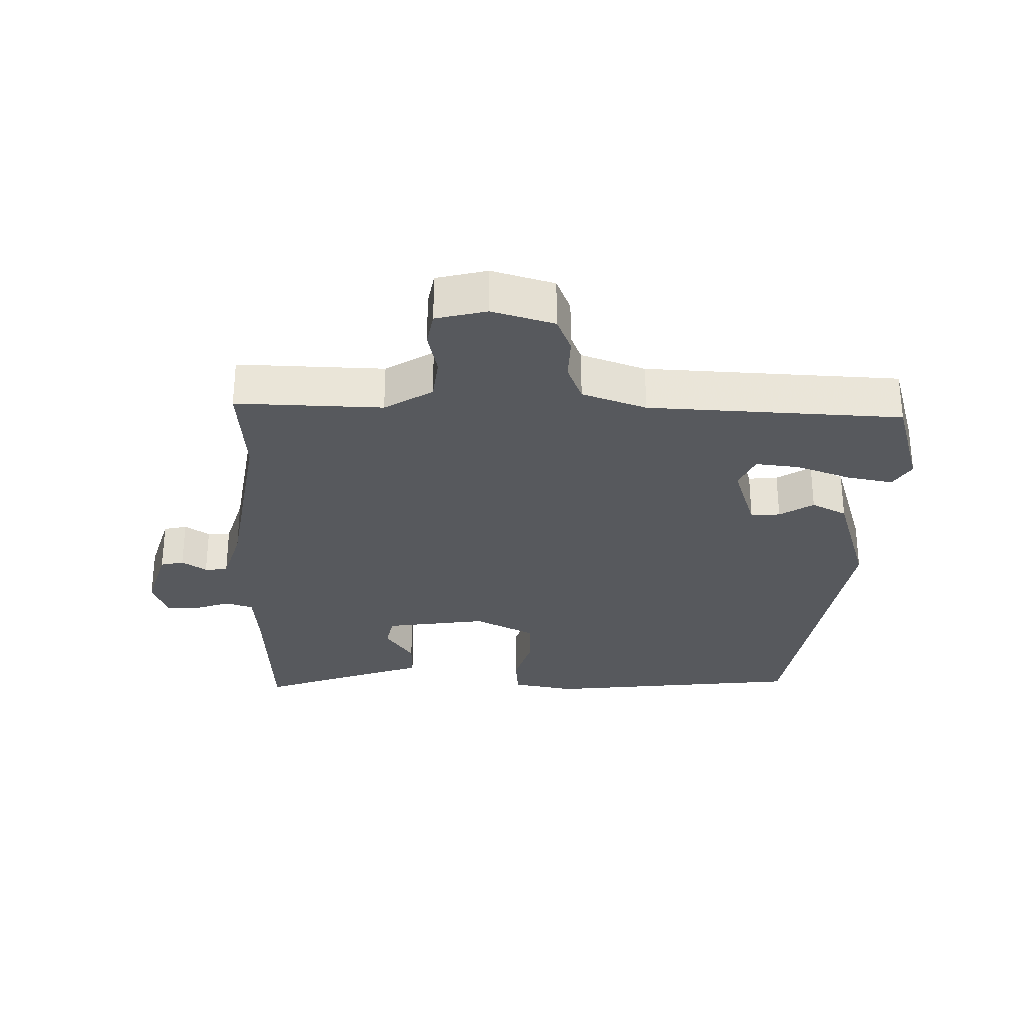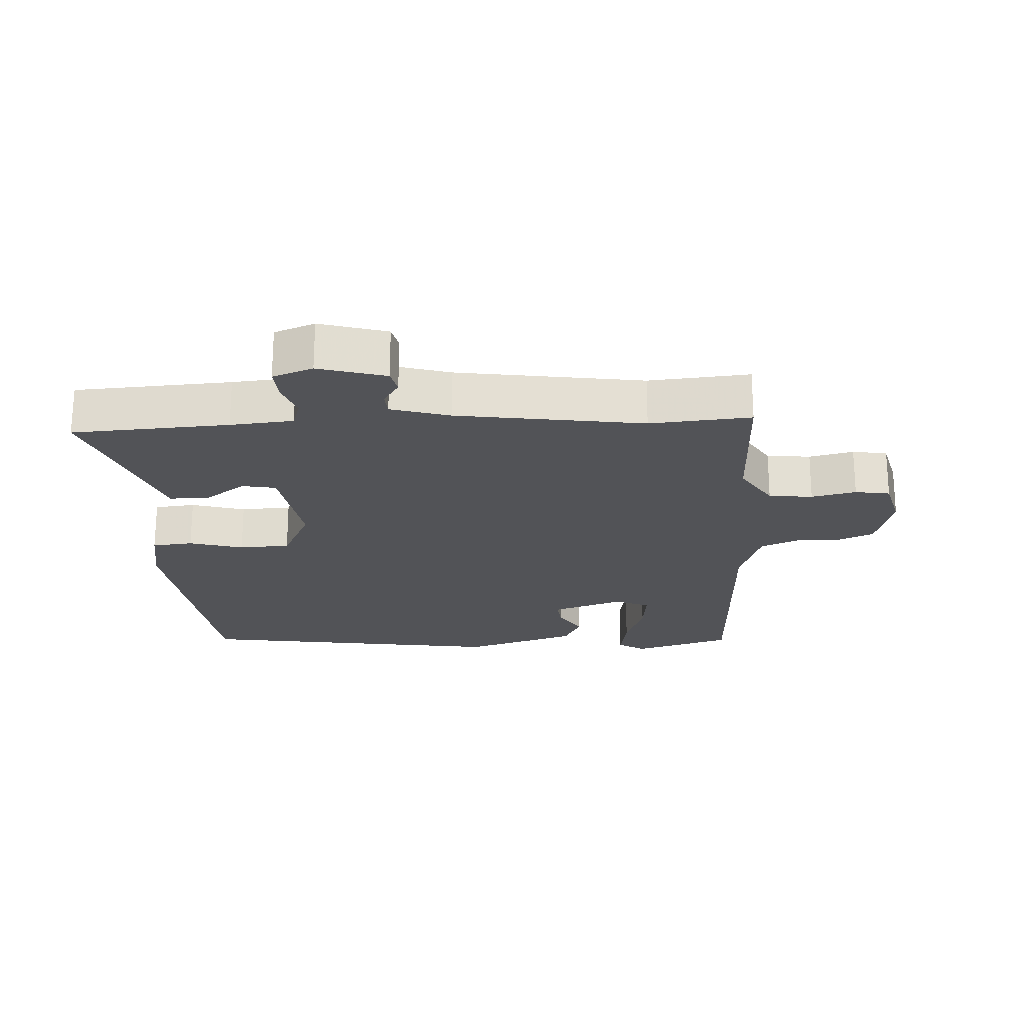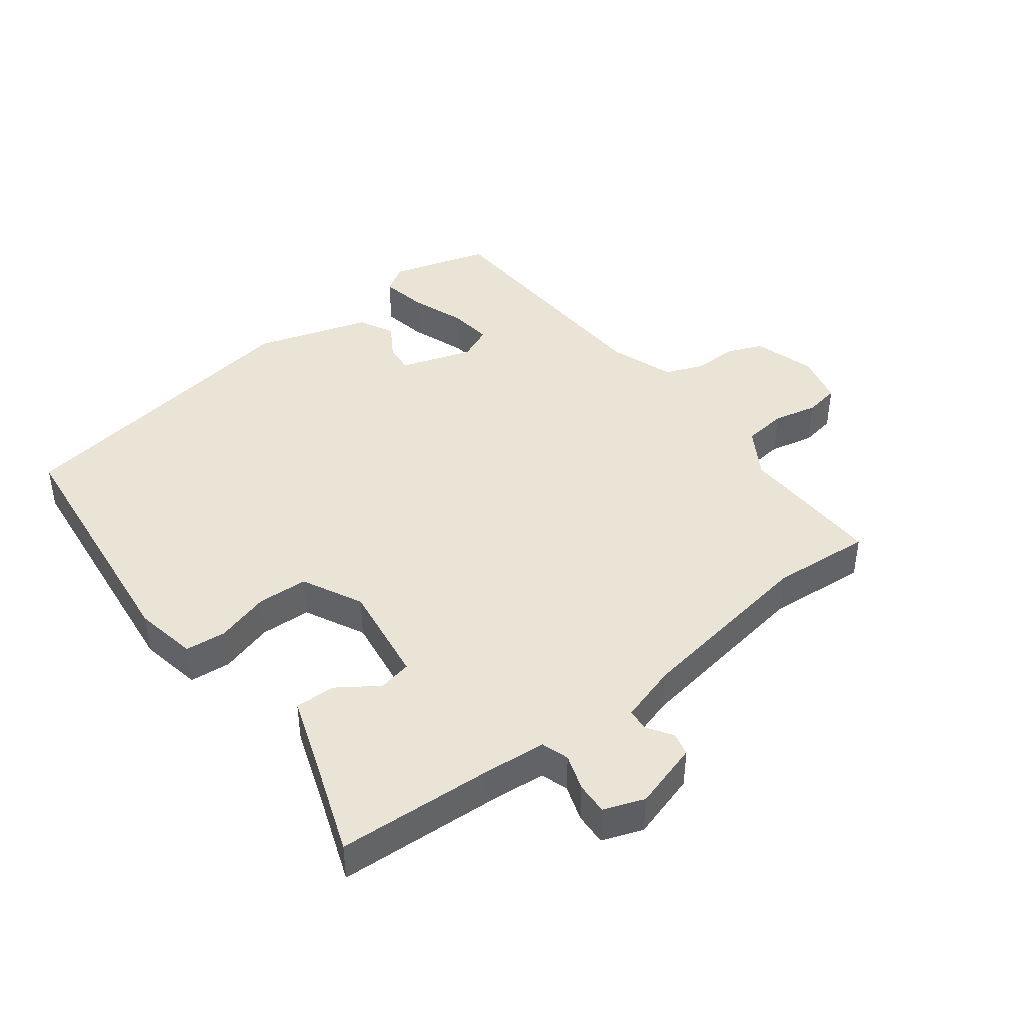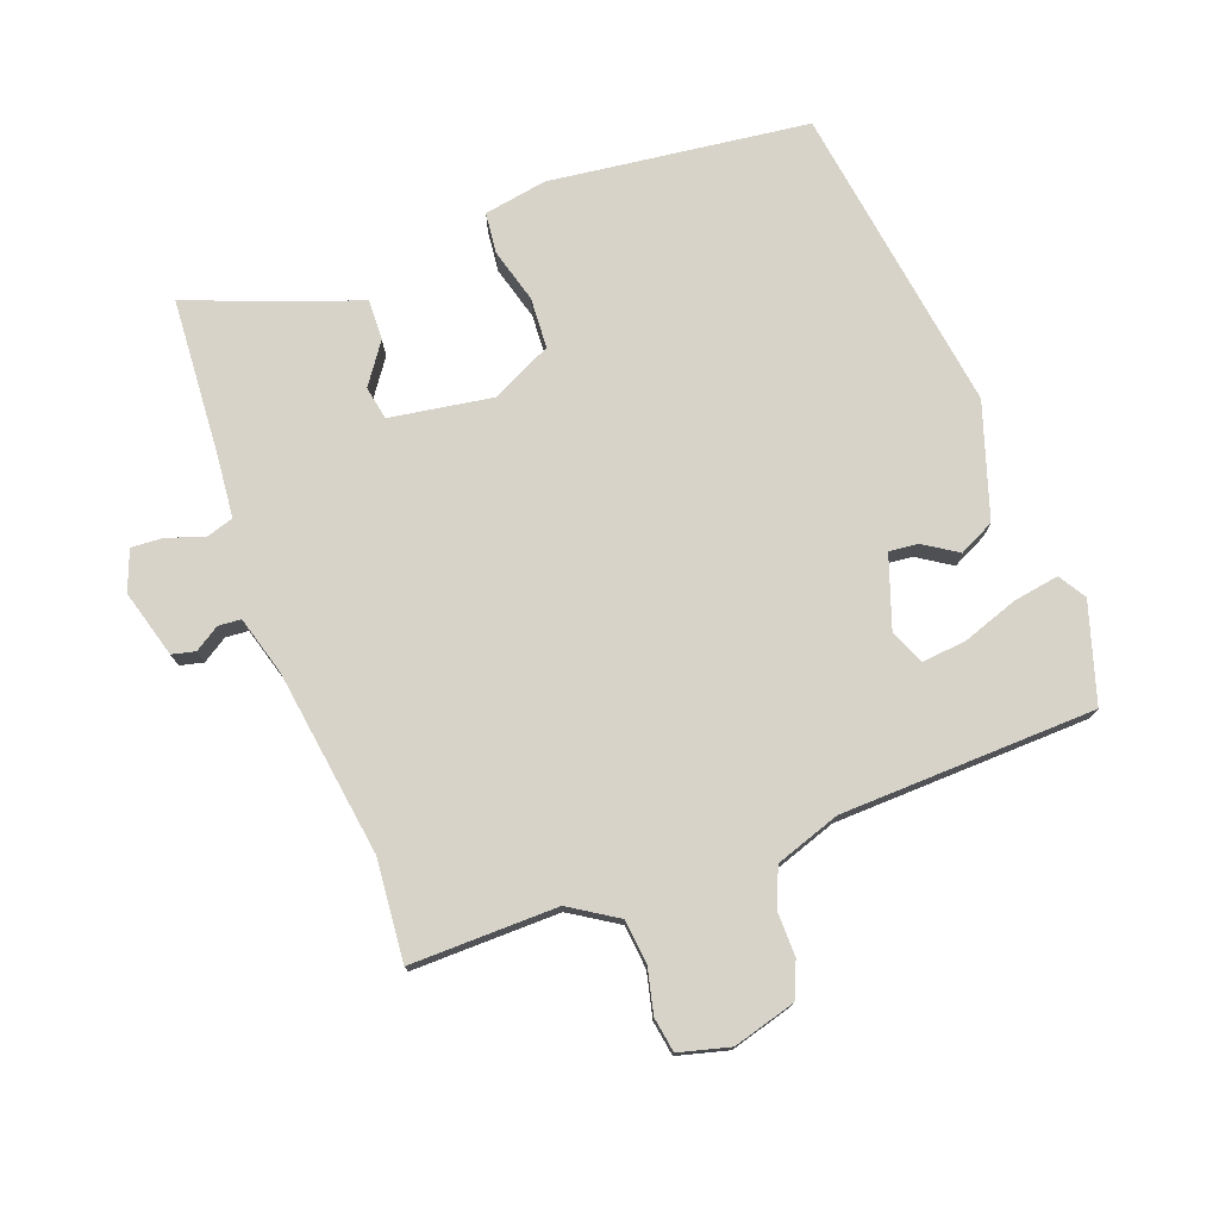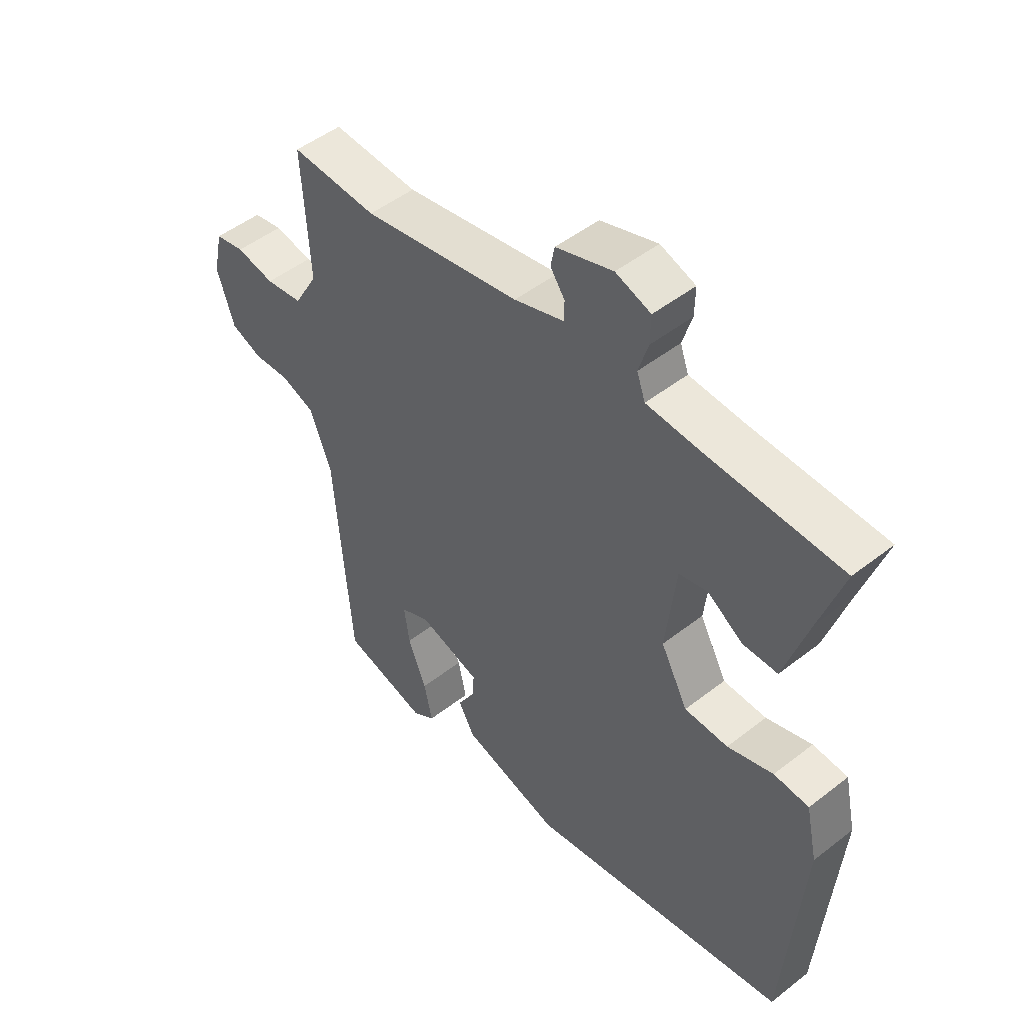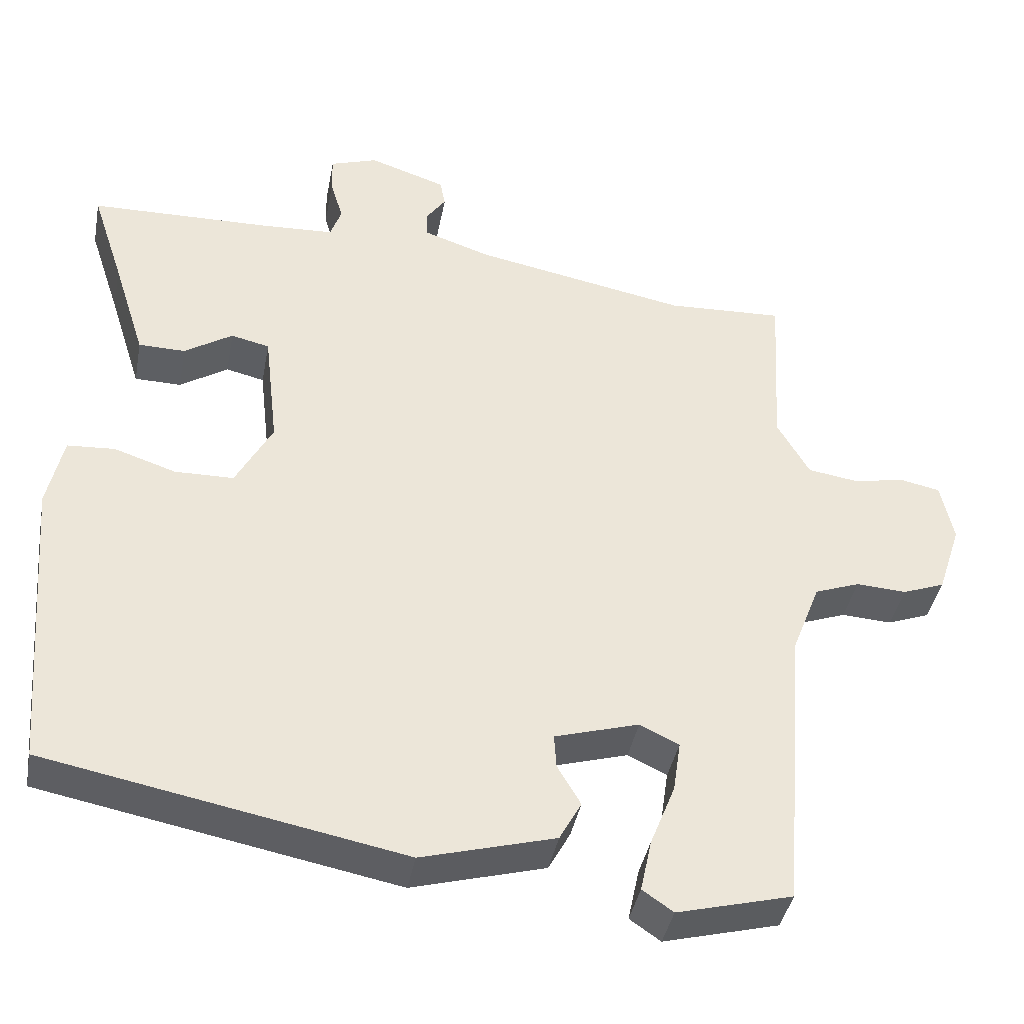
<metadata>
{"format":"obj","ext":"obj","renderer":"f3d","projection":"perspective","resolution":1024,"background":"white","views":[{"elev":-29.6,"azim":90.4,"up":"+Y"},{"elev":-22.3,"azim":5.3,"up":"+Y"},{"elev":42.7,"azim":-35.6,"up":"+Y"},{"elev":76.1,"azim":72.2,"up":"+Y"},{"elev":49.1,"azim":-130.9,"up":"+Z"},{"elev":-40.1,"azim":-10.6,"up":"+Z"}]}
</metadata>
<code>
v -0.493 0.07 0.541
v -0.252 0.07 0.546
v -0.155 0.07 0.551
v -0.14 0.07 0.593
v -0.157 0.07 0.649
v -0.158 0.07 0.699
v -0.095 0.07 0.72
v 0.007 0.07 0.686
v 0.014 0.07 0.65
v -0.012 0.07 0.613
v -0.011 0.07 0.578
v 0.078 0.07 0.548
v 0.362 0.07 0.494
v 0.517 0.07 0.501
v 0.504 0.07 0.275
v 0.547 0.07 0.2
v 0.614 0.07 0.19
v 0.683 0.07 0.203
v 0.736 0.07 0.192
v 0.753 0.07 0.113
v 0.722 0.07 0.018
v 0.666 0.07 -0.003
v 0.599 0.07 0.001
v 0.539 0.07 -0.021
v 0.501 0.07 -0.119
v 0.471 0.07 -0.509
v 0.318 0.07 -0.549
v 0.277 0.07 -0.521
v 0.292 0.07 -0.451
v 0.325 0.07 -0.368
v 0.335 0.07 -0.3
v 0.283 0.07 -0.275
v 0.171 0.07 -0.308
v 0.174 0.07 -0.353
v 0.205 0.07 -0.406
v 0.176 0.07 -0.459
v -0.001 0.07 -0.508
v -0.474 0.07 -0.417
v -0.506 0.07 -0.018
v -0.485 0.07 0.078
v -0.422 0.07 0.082
v -0.34 0.07 0.055
v -0.262 0.07 0.056
v -0.213 0.07 0.147
v -0.231 0.07 0.305
v -0.282 0.07 0.317
v -0.346 0.07 0.276
v -0.408 0.07 0.277
v -0.451 0.07 0.413
v -0.493 0 0.541
v -0.252 0 0.546
v -0.155 0 0.551
v -0.14 0 0.593
v -0.157 0 0.649
v -0.158 0 0.699
v -0.095 0 0.72
v 0.007 0 0.686
v 0.014 0 0.65
v -0.012 0 0.613
v -0.011 0 0.578
v 0.078 0 0.548
v 0.362 0 0.494
v 0.517 0 0.501
v 0.504 0 0.275
v 0.547 0 0.2
v 0.614 0 0.19
v 0.683 0 0.203
v 0.736 0 0.192
v 0.753 0 0.113
v 0.722 0 0.018
v 0.666 0 -0.003
v 0.599 0 0.001
v 0.539 0 -0.021
v 0.501 0 -0.119
v 0.471 0 -0.509
v 0.318 0 -0.549
v 0.277 0 -0.521
v 0.292 0 -0.451
v 0.325 0 -0.368
v 0.335 0 -0.3
v 0.283 0 -0.275
v 0.171 0 -0.308
v 0.174 0 -0.353
v 0.205 0 -0.406
v 0.176 0 -0.459
v -0.001 0 -0.508
v -0.474 0 -0.417
v -0.506 0 -0.018
v -0.485 0 0.078
v -0.422 0 0.082
v -0.34 0 0.055
v -0.262 0 0.056
v -0.213 0 0.147
v -0.231 0 0.305
v -0.282 0 0.317
v -0.346 0 0.276
v -0.408 0 0.277
v -0.451 0 0.413
f 46 47 48 49
f 49 1 2
f 46 49 2
f 45 46 2
f 44 45 2 3
f 40 41 42
f 39 40 42
f 38 39 42
f 37 38 42
f 36 37 42
f 35 36 42
f 34 35 42
f 33 34 42 43
f 32 33 43 44
f 28 29 30
f 27 28 30
f 26 27 30
f 25 26 30
f 24 25 30 31
f 21 22 23
f 20 21 23
f 19 20 23
f 18 19 23
f 17 18 23
f 16 17 23 24
f 44 3 4
f 32 44 4
f 31 32 4
f 24 31 4
f 16 24 4
f 15 16 4
f 8 9 10
f 7 8 10
f 6 7 10
f 5 6 10
f 4 5 10
f 4 10 11
f 15 4 11 12
f 13 14 15
f 12 13 15
f 98 97 96 95
f 51 50 98
f 51 98 95
f 51 95 94
f 52 51 94 93
f 91 90 89
f 91 89 88
f 91 88 87
f 91 87 86
f 91 86 85
f 91 85 84
f 91 84 83
f 92 91 83 82
f 93 92 82 81
f 79 78 77
f 79 77 76
f 79 76 75
f 79 75 74
f 80 79 74 73
f 72 71 70
f 72 70 69
f 72 69 68
f 72 68 67
f 72 67 66
f 73 72 66 65
f 53 52 93
f 53 93 81
f 53 81 80
f 53 80 73
f 53 73 65
f 53 65 64
f 59 58 57
f 59 57 56
f 59 56 55
f 59 55 54
f 59 54 53
f 60 59 53
f 61 60 53 64
f 64 63 62
f 64 62 61
f 1 50 51 2
f 2 51 52 3
f 3 52 53 4
f 4 53 54 5
f 5 54 55 6
f 6 55 56 7
f 7 56 57 8
f 8 57 58 9
f 9 58 59 10
f 10 59 60 11
f 11 60 61 12
f 12 61 62 13
f 13 62 63 14
f 14 63 64 15
f 15 64 65 16
f 16 65 66 17
f 17 66 67 18
f 18 67 68 19
f 19 68 69 20
f 20 69 70 21
f 21 70 71 22
f 22 71 72 23
f 23 72 73 24
f 24 73 74 25
f 25 74 75 26
f 26 75 76 27
f 27 76 77 28
f 28 77 78 29
f 29 78 79 30
f 30 79 80 31
f 31 80 81 32
f 32 81 82 33
f 33 82 83 34
f 34 83 84 35
f 35 84 85 36
f 36 85 86 37
f 37 86 87 38
f 38 87 88 39
f 39 88 89 40
f 40 89 90 41
f 41 90 91 42
f 42 91 92 43
f 43 92 93 44
f 44 93 94 45
f 45 94 95 46
f 46 95 96 47
f 47 96 97 48
f 48 97 98 49
f 49 98 50 1

</code>
